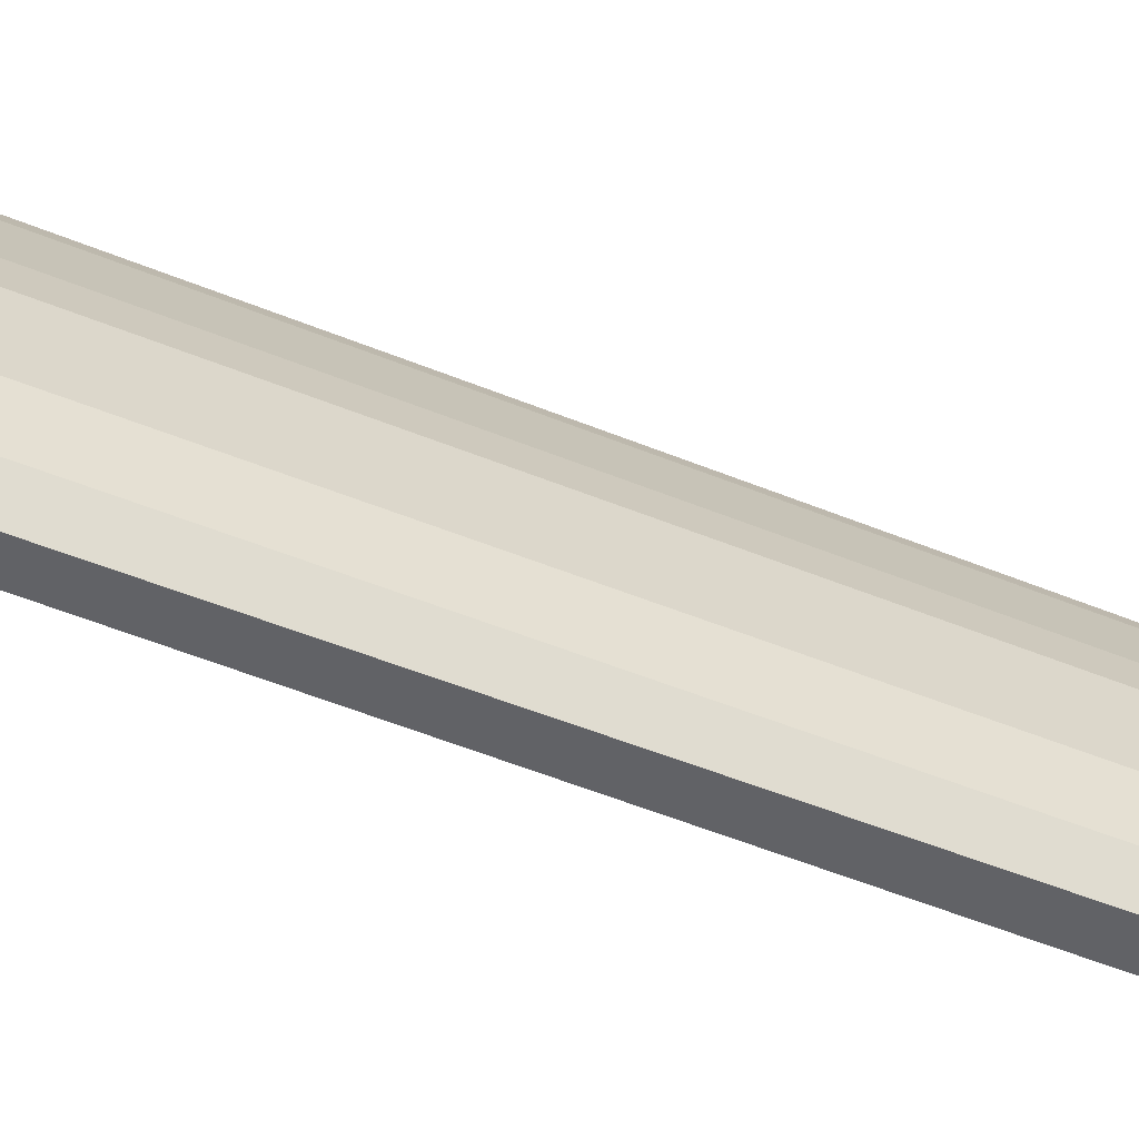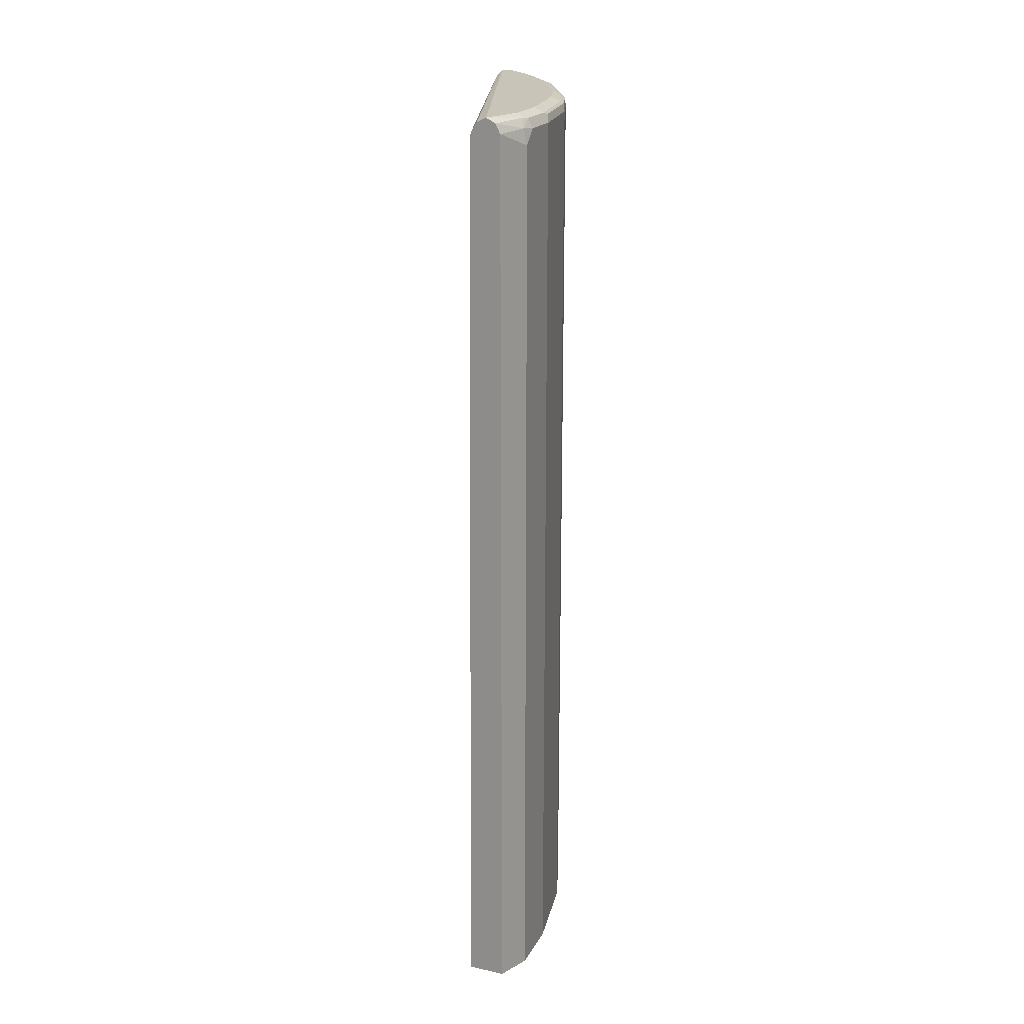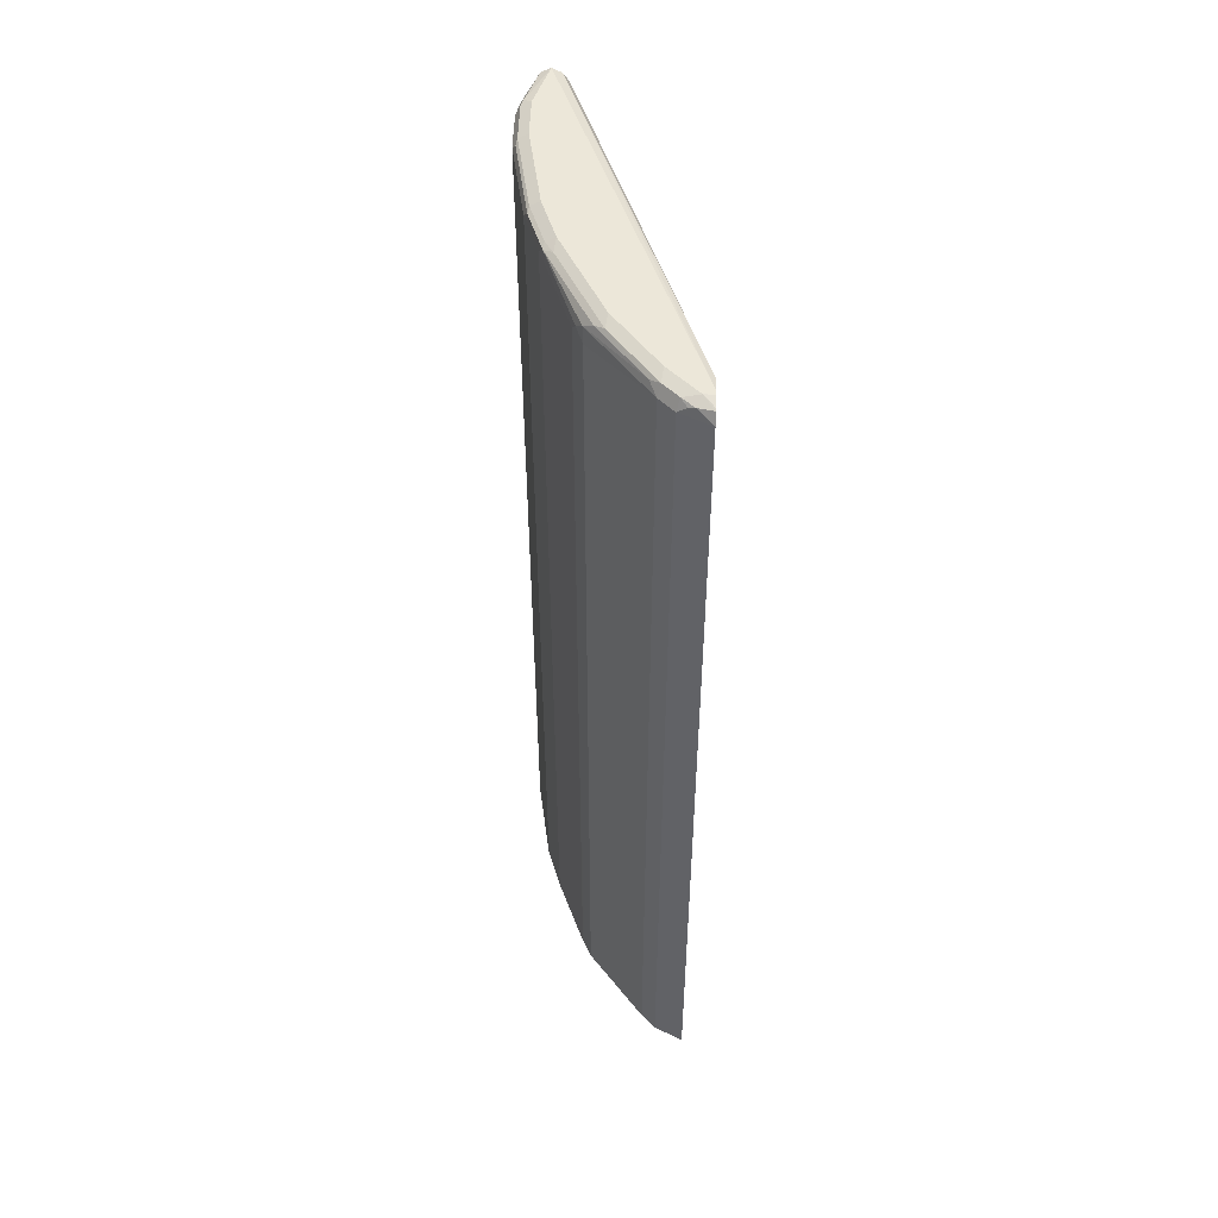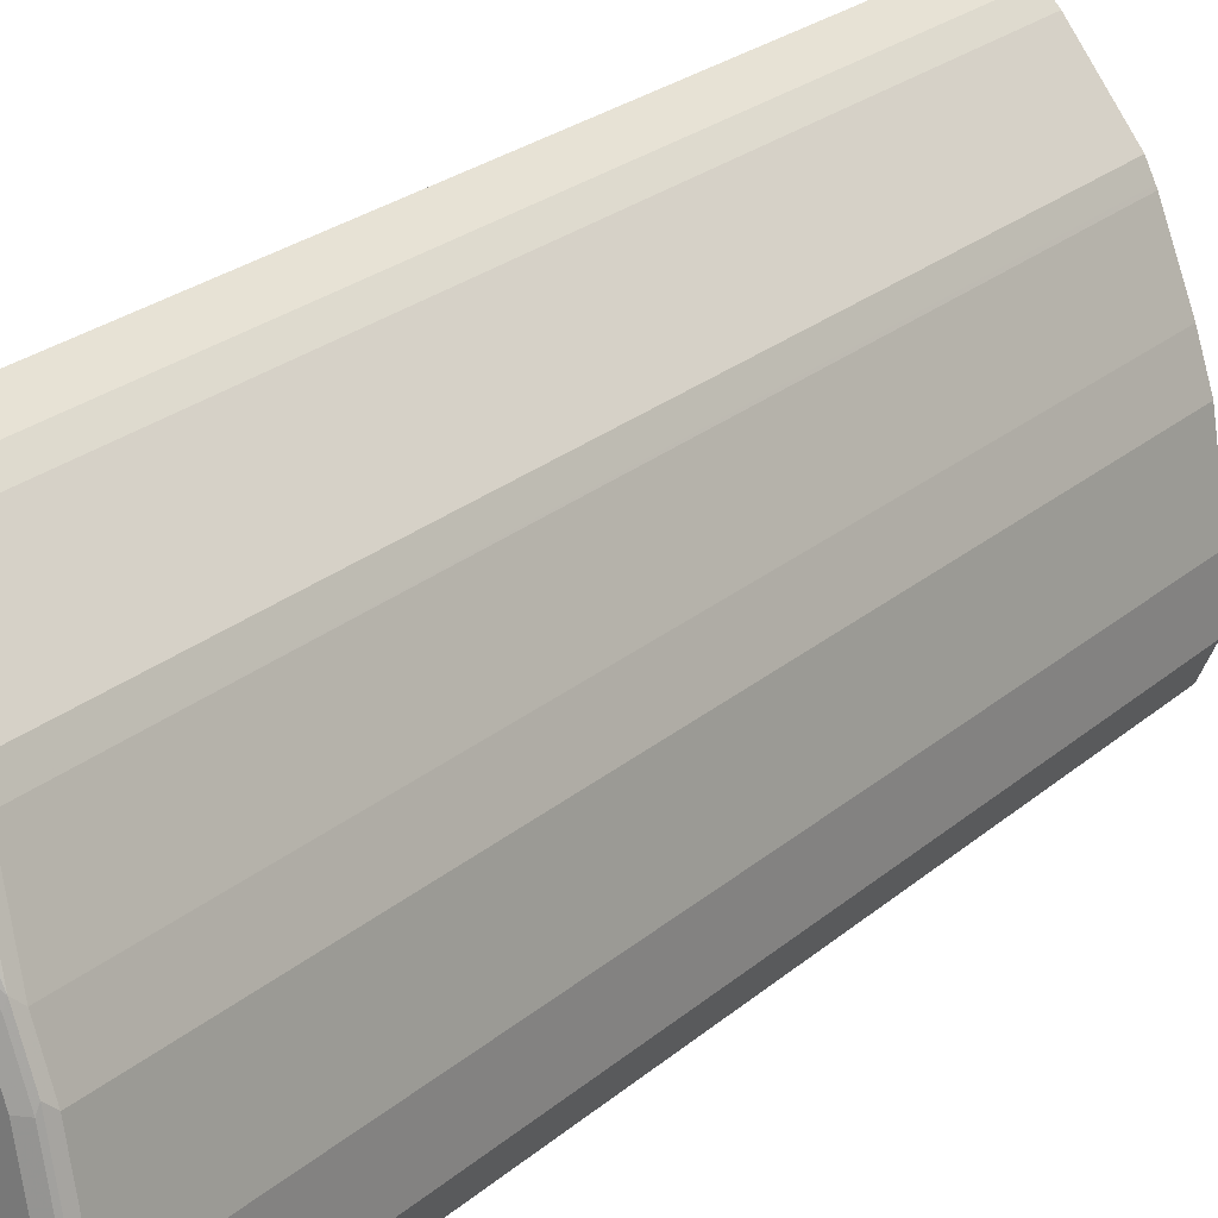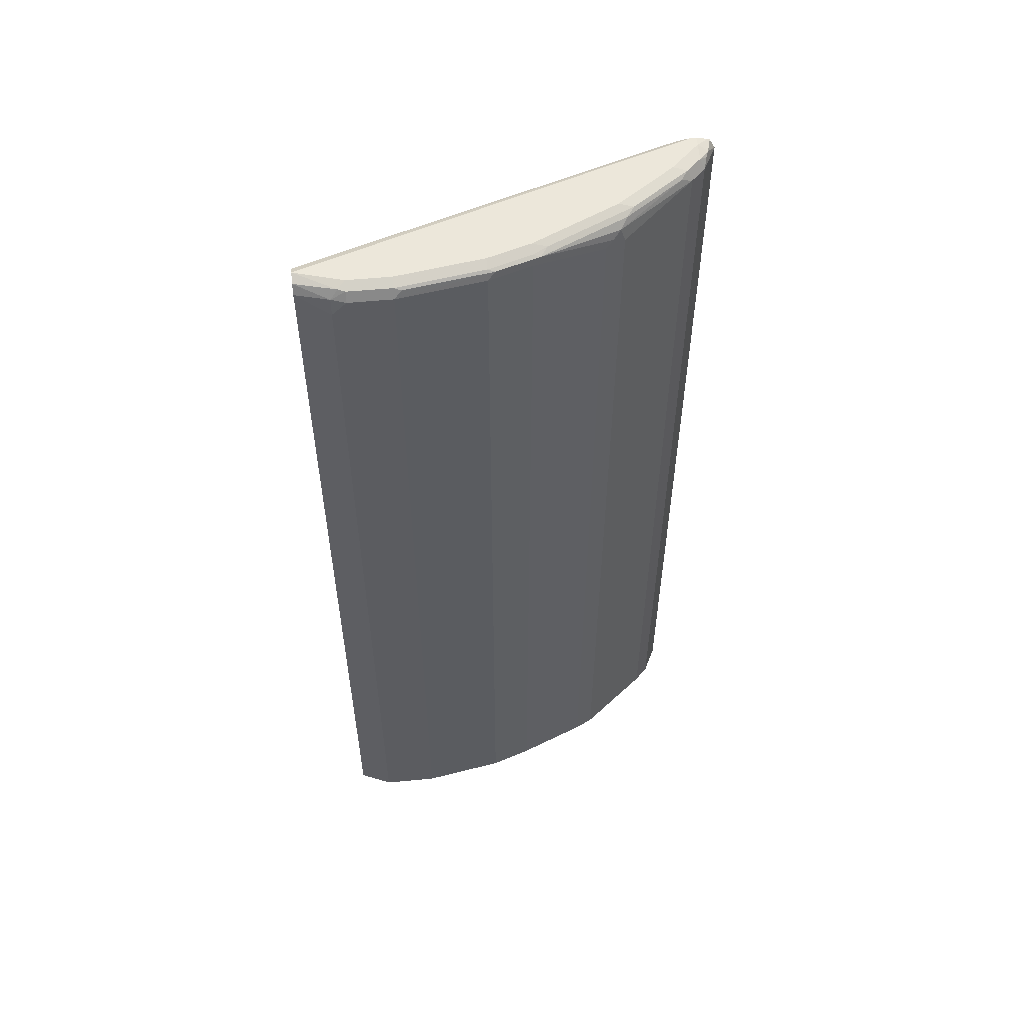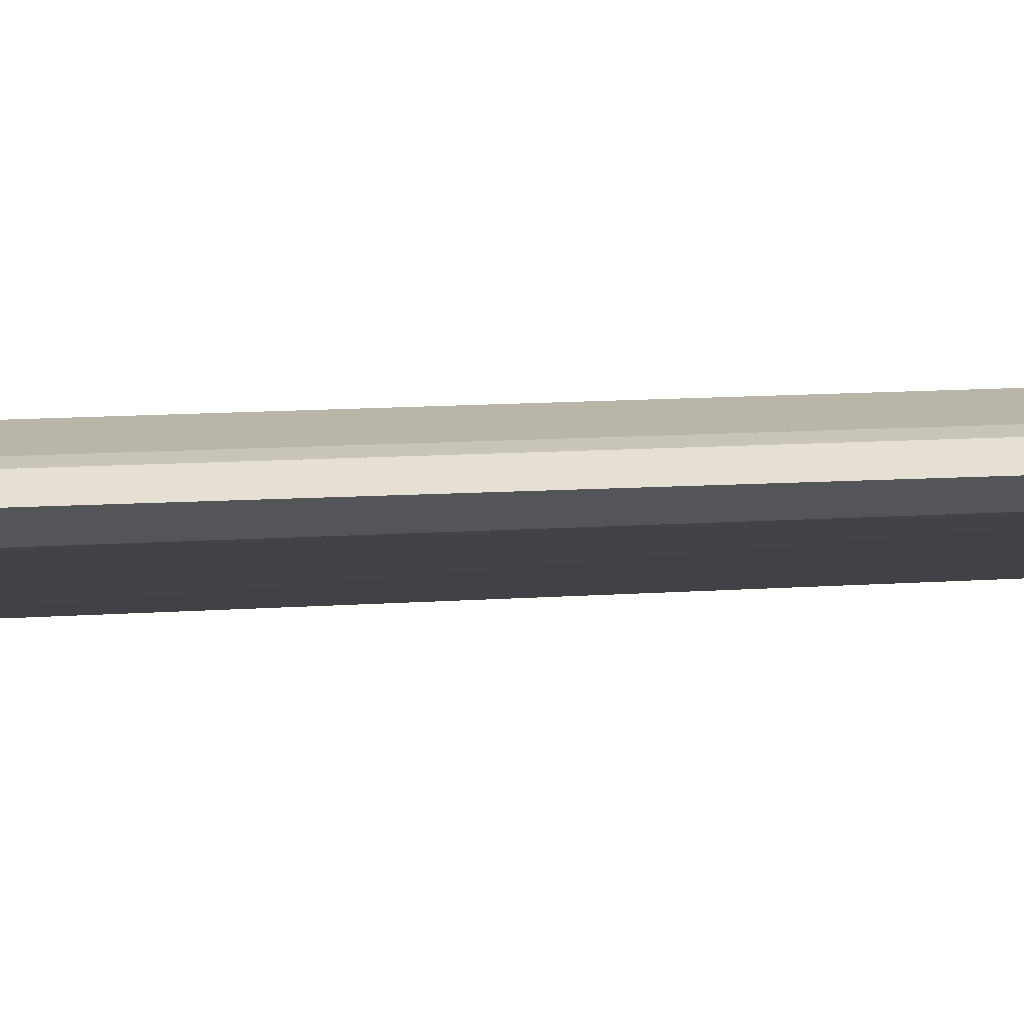
<metadata>
{"format":"obj","ext":"obj","renderer":"f3d","projection":"perspective","resolution":1024,"background":"white","views":[{"elev":-50.7,"azim":-114.2,"up":"+Z"},{"elev":20.1,"azim":-158.4,"up":"+Y"},{"elev":50.2,"azim":1.7,"up":"+Y"},{"elev":25.2,"azim":-143.2,"up":"+Z"},{"elev":54.0,"azim":-95.8,"up":"+Y"},{"elev":65.1,"azim":88.0,"up":"+Z"}]}
</metadata>
<code>
v -0.3424 0.5899 0.6463
v -0.3424 0.5901 0.6462
v -0.3596 0.6011 0.6349
v -0.3652 0.5899 0.6349
v -0.3424 -0.5 0.6463
v -0.3424 0.6023 0.6396
v -0.354 0.6068 0.6236
v -0.3729 0.6026 0.6236
v -0.3666 0.5983 0.632
v -0.3764 0.5899 0.6292
v -0.3652 -0.5 0.6349
v -0.3424 -0.5 0.5866
v -0.3424 0.6034 0.6368
v -0.3424 0.6068 0.6236
v -0.3877 0.6068 0.5899
v -0.3898 0.6026 0.6068
v -0.3933 0.5899 0.6124
v -0.3764 -0.5 0.6292
v -0.4779 -0.5 0.1635
v -0.3424 0.5899 0.5957
v -0.3424 0.6068 0.6183
v -0.4382 0.6068 0.5225
v -0.4403 0.6026 0.5393
v -0.4003 0.5983 0.5983
v -0.4614 0.5899 0.5225
v -0.4607 0.573 0.5281
v -0.3933 -0.5 0.6124
v -0.4862 0.5848 0.1635
v -0.5225 -0.5 0.1635
v -0.3424 0.5998 0.598
v -0.3424 0.6026 0.5993
v -0.4944 0.6011 0.1635
v -0.4955 0.6017 0.1635
v -0.5056 0.6068 0.1635
v -0.4888 0.6068 0.4214
v -0.474 0.6026 0.4719
v -0.4677 0.5983 0.4972
v -0.4509 0.5983 0.5309
v -0.5014 0.5983 0.4298
v -0.4677 0.5814 0.514
v -0.4663 0.573 0.5169
v -0.4644 -0.5 0.5206
v -0.4607 -0.5 0.5281
v -0.4878 0.5909 0.1635
v -0.5394 -0.5 0.2023
v -0.5225 0.5899 0.1635
v -0.5309 0.6026 0.2107
v -0.5225 0.6068 0.2191
v -0.5169 0.6011 0.1635
v -0.5056 0.6068 0.3708
v -0.5169 0.6011 0.3708
v -0.5 0.6011 0.4214
v -0.4909 0.6026 0.4382
v -0.5183 0.5983 0.3793
v -0.5056 0.5899 0.4214
v -0.4719 0.573 0.5056
v -0.4701 -0.5 0.5094
v -0.5394 -0.5 0.2697
v -0.5394 0.573 0.2023
v -0.5351 0.5919 0.2023
v -0.5337 0.6011 0.2191
v -0.5225 0.6068 0.2697
v -0.5337 0.6011 0.2697
v -0.5351 0.5983 0.2781
v -0.5394 0.5899 0.2697
v -0.5225 0.5899 0.3708
v -0.5056 -0.5 0.4214
v -0.4719 -0.5 0.5056
v -0.5225 -0.5 0.3708
v -0.5394 0.5899 0.2191
f 29 45 59
f 34 47 48
f 29 59 46
f 28 31 30
f 31 44 32
f 34 49 47
f 36 39 37
f 35 51 52
f 35 52 53
f 35 53 36
f 36 53 39
f 28 44 31
f 39 53 52
f 35 50 51
f 26 42 43
f 22 35 36
f 26 41 57
f 26 40 41
f 25 40 26
f 25 39 40
f 25 37 39
f 25 38 37
f 24 38 25
f 23 38 24
f 23 37 38
f 23 36 37
f 22 36 23
f 21 33 34
f 21 32 33
f 39 52 51
f 26 57 42
f 39 51 54
f 58 66 65
f 39 55 40
f 61 64 63
f 61 65 64
f 61 70 65
f 60 70 61
f 59 70 60
f 21 31 32
f 58 69 66
f 56 68 57
f 55 68 56
f 55 67 68
f 55 69 67
f 55 66 69
f 54 65 66
f 54 64 65
f 51 64 54
f 51 63 64
f 50 63 51
f 40 55 56
f 40 56 41
f 41 56 57
f 45 58 65
f 45 65 70
f 45 70 59
f 39 54 55
f 46 59 60
f 47 49 60
f 47 60 61
f 47 61 48
f 48 61 63
f 48 63 62
f 50 62 63
f 46 60 49
f 20 28 30
f 54 66 55
f 19 32 44
f 5 58 45
f 5 69 58
f 5 67 69
f 5 68 67
f 5 57 68
f 5 42 57
f 5 43 42
f 5 27 43
f 5 18 27
f 5 11 18
f 4 18 11
f 4 10 18
f 3 10 4
f 3 9 10
f 3 8 9
f 3 7 8
f 3 6 7
f 19 44 28
f 1 2 3
f 1 3 4
f 1 4 11
f 1 11 5
f 1 5 12
f 5 45 29
f 1 20 30
f 1 31 21
f 1 21 14
f 1 14 13
f 1 13 6
f 1 6 2
f 2 6 3
f 1 30 31
f 5 29 19
f 1 12 20
f 6 13 7
f 5 19 12
f 19 33 32
f 19 34 33
f 19 49 34
f 19 46 49
f 19 28 20
f 17 43 27
f 17 26 43
f 17 25 26
f 17 24 25
f 16 24 17
f 16 23 24
f 16 22 23
f 15 22 16
f 12 19 20
f 19 29 46
f 10 17 27
f 10 27 18
f 7 21 34
f 7 34 48
f 7 48 62
f 7 50 35
f 7 35 22
f 7 22 15
f 7 62 50
f 7 13 14
f 8 15 16
f 8 10 9
f 7 15 8
f 8 17 10
f 7 14 21
f 8 16 17

</code>
